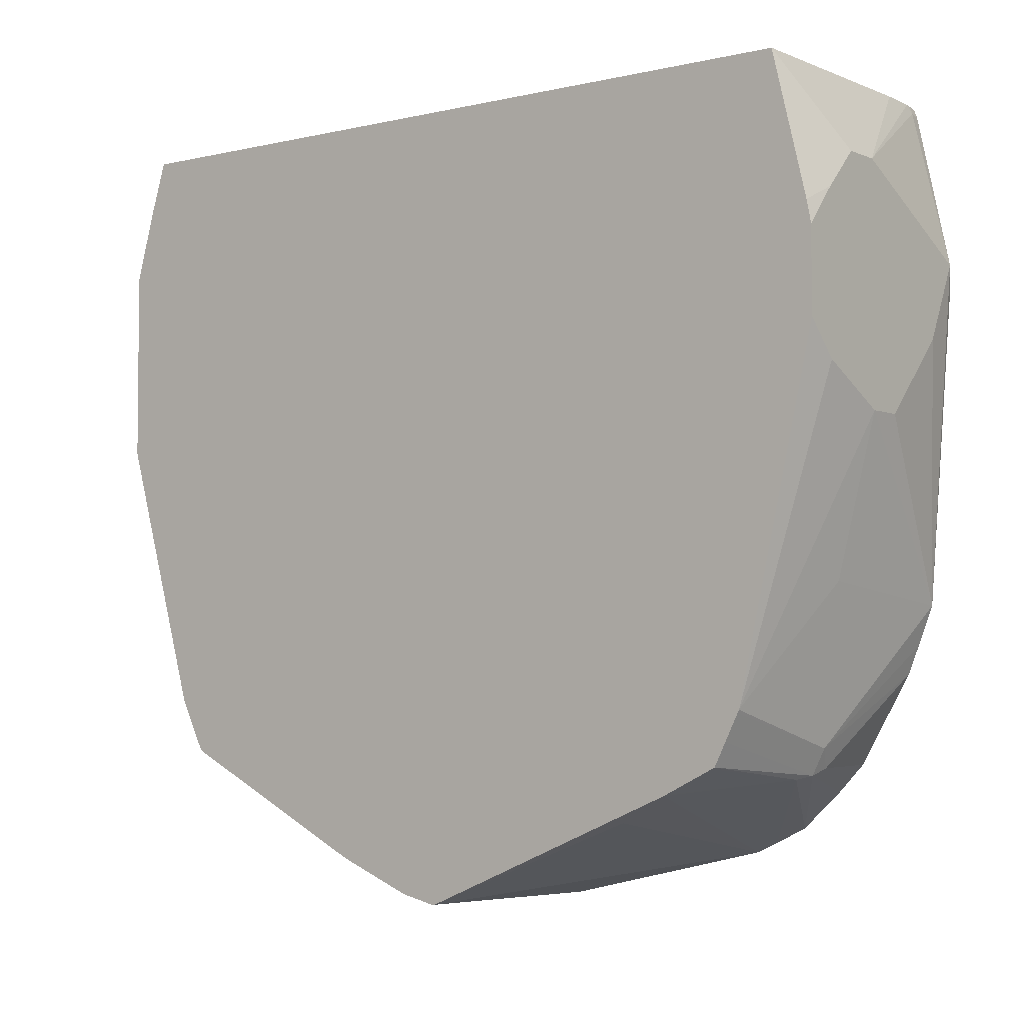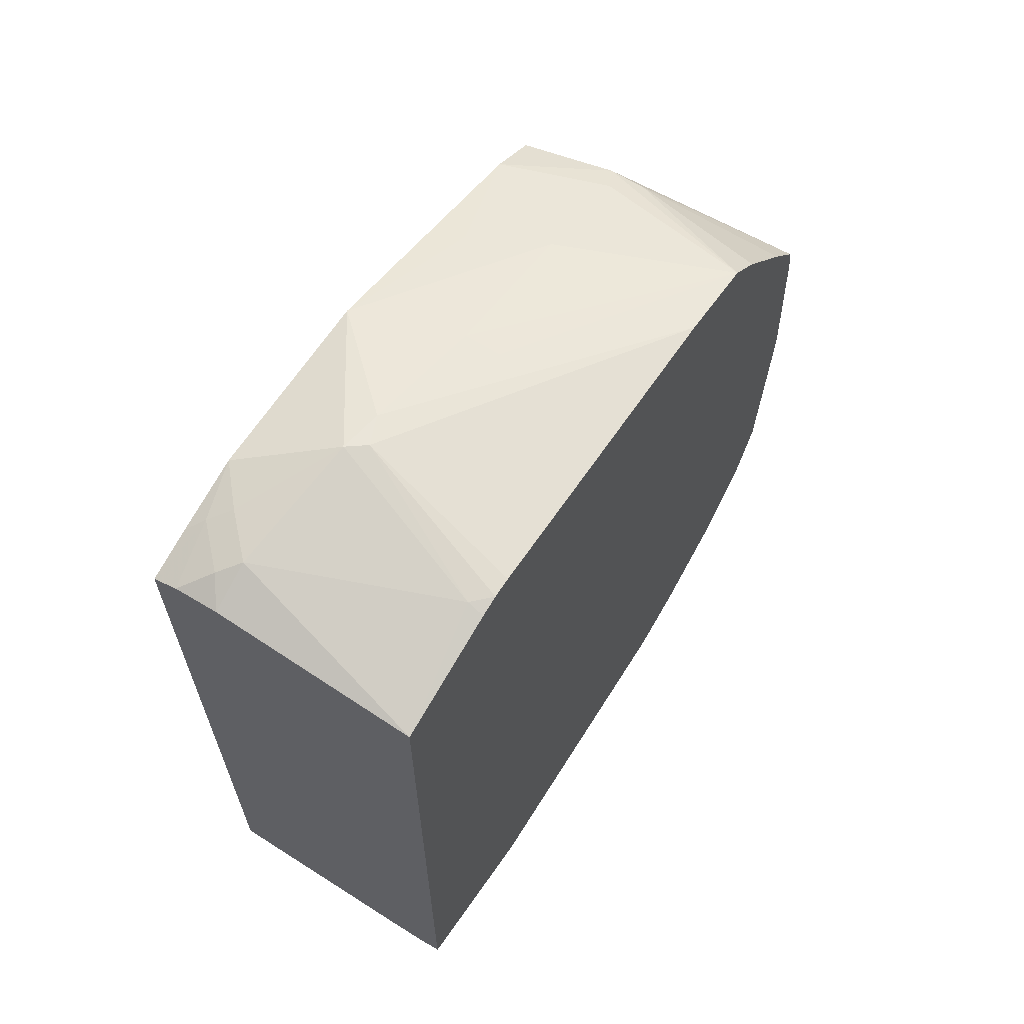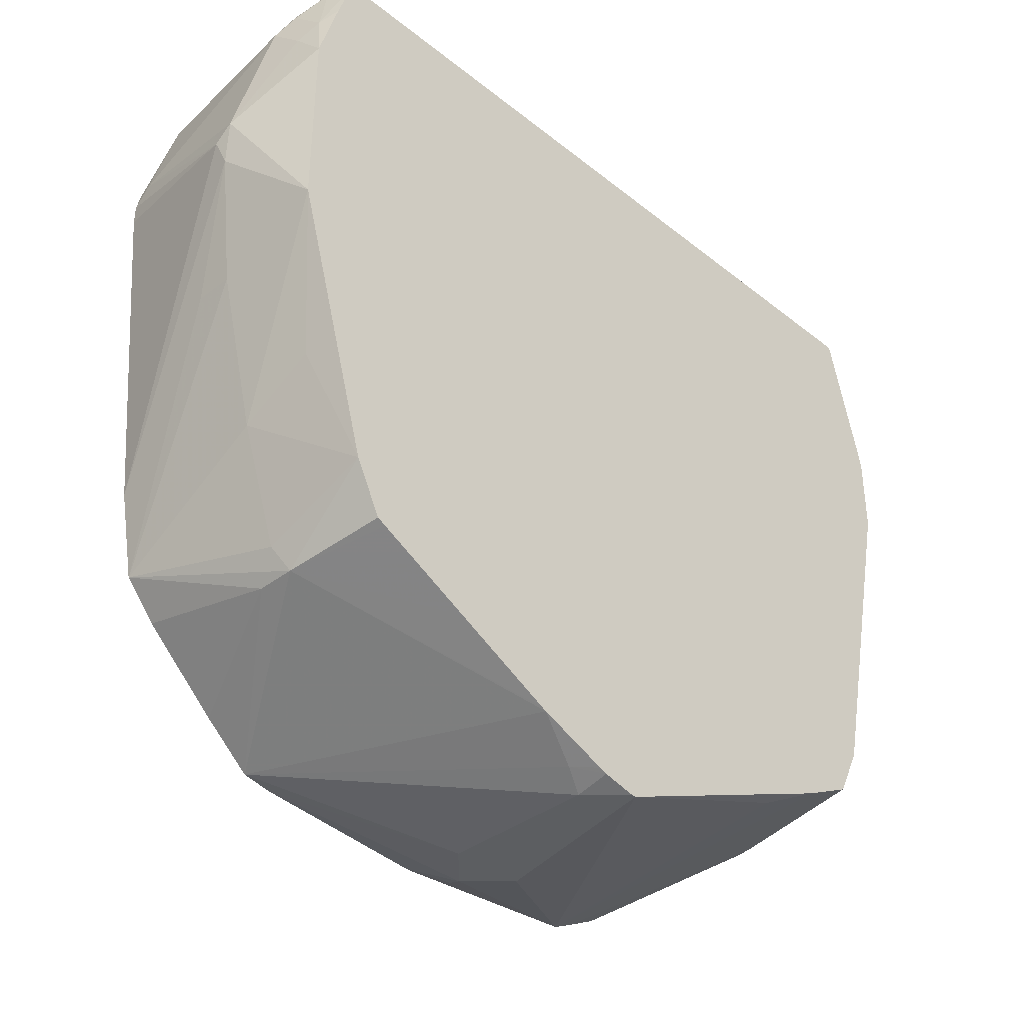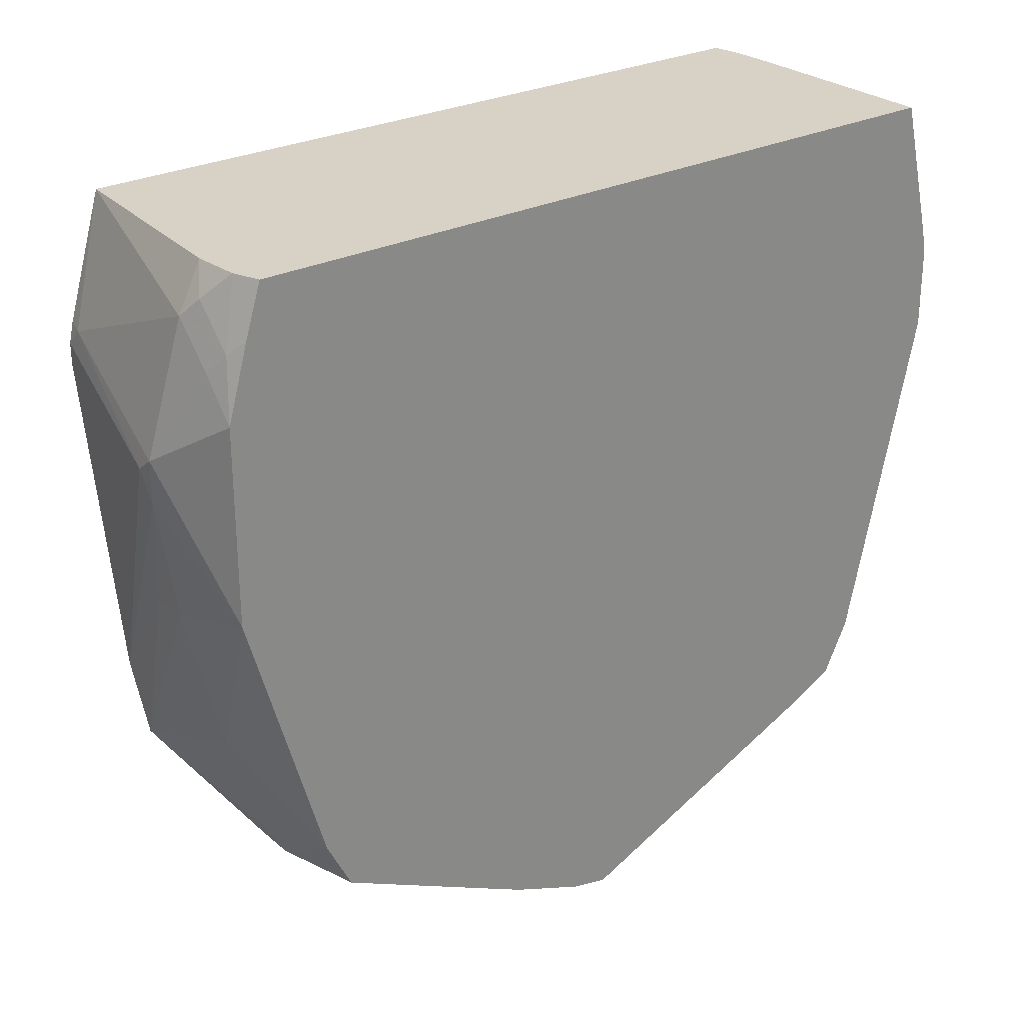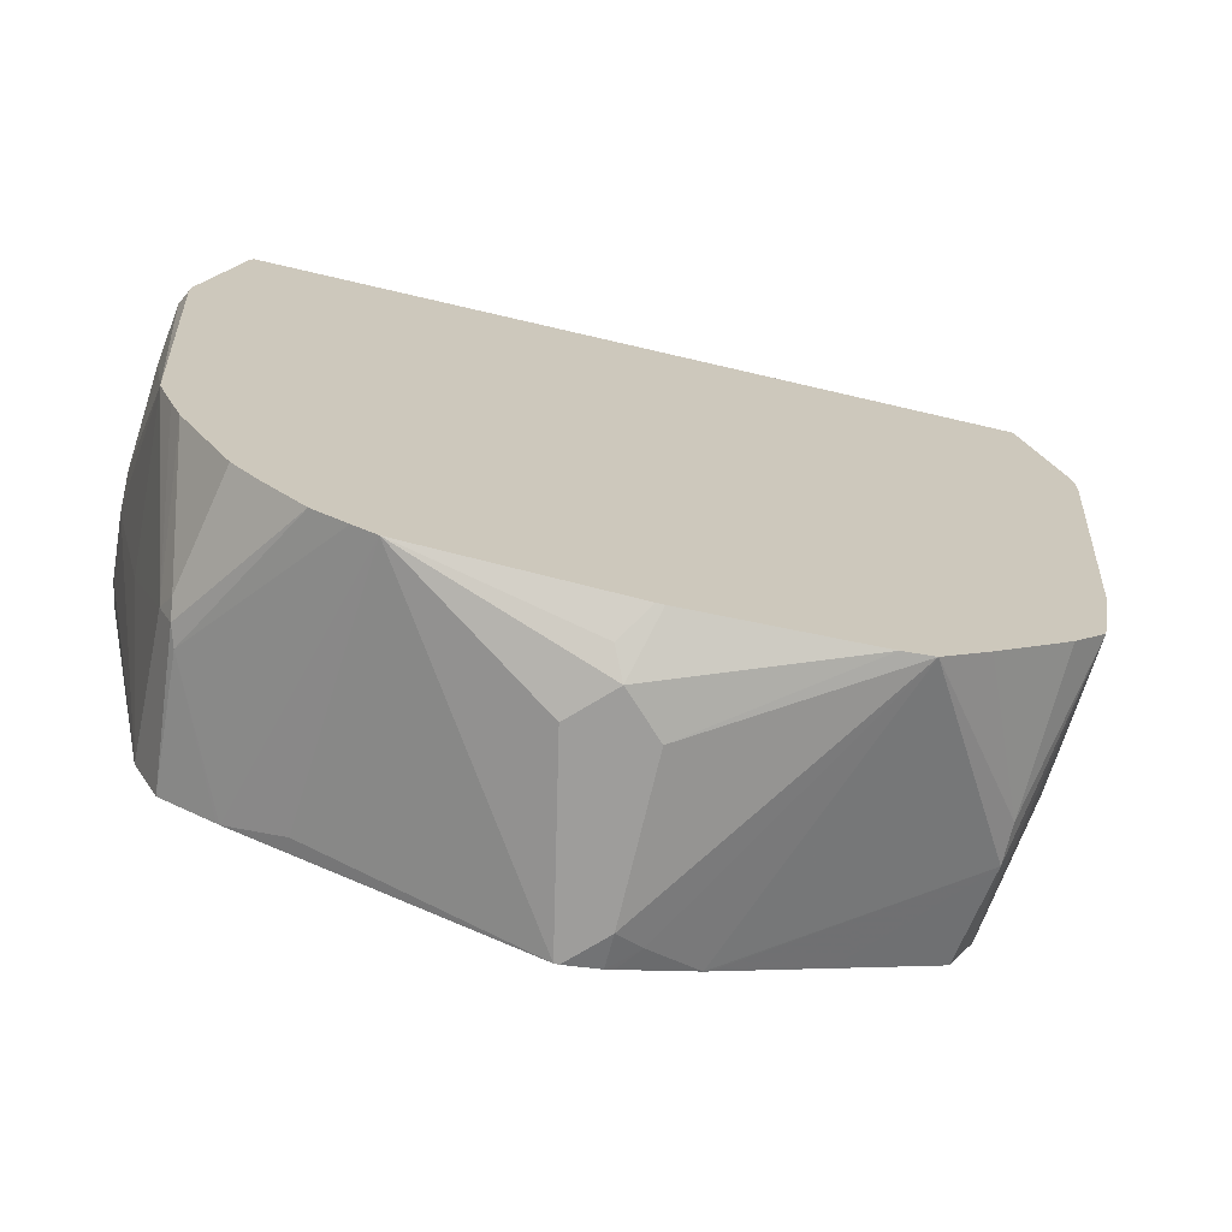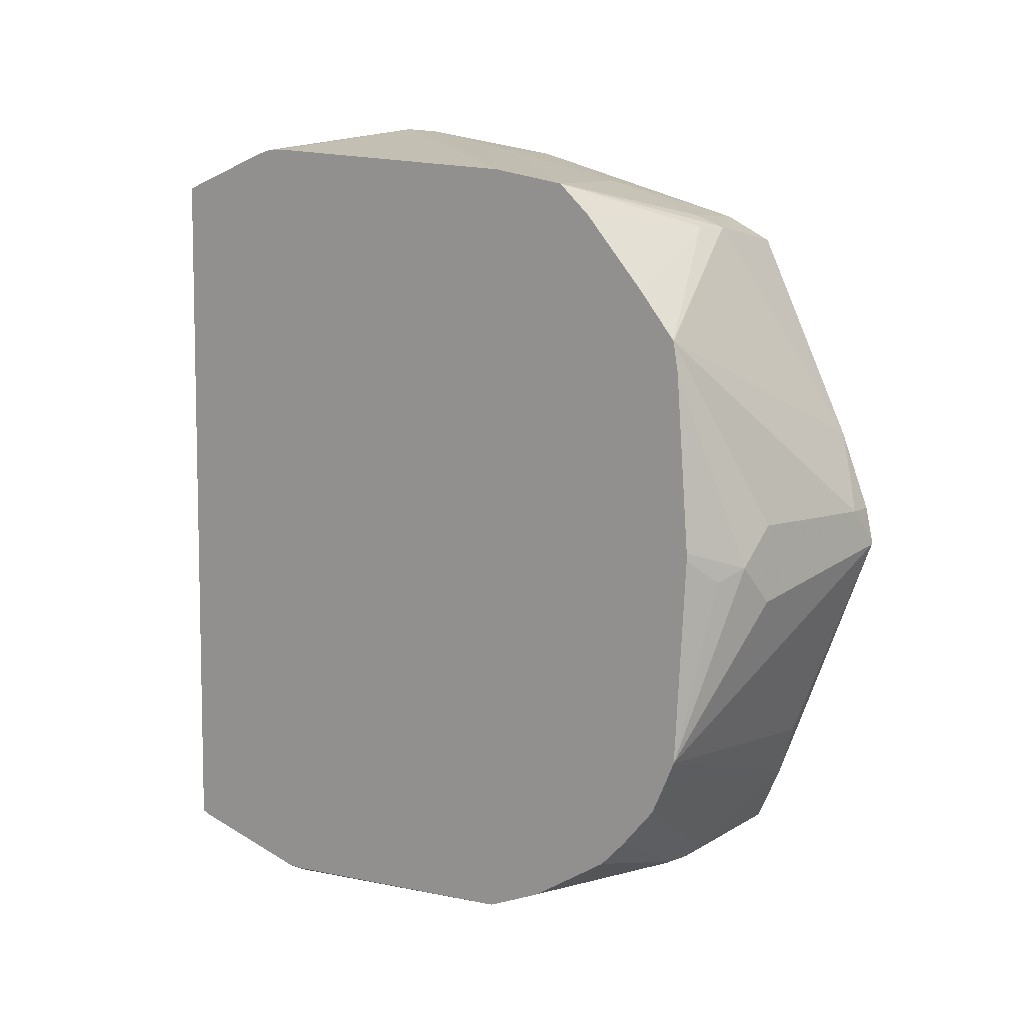
<metadata>
{"format":"obj","ext":"obj","renderer":"f3d","projection":"perspective","resolution":1024,"background":"white","views":[{"elev":-3.8,"azim":127.6,"up":"+Y"},{"elev":63.9,"azim":-147.3,"up":"+Z"},{"elev":-37.3,"azim":44.6,"up":"+Y"},{"elev":27.2,"azim":52.1,"up":"+Y"},{"elev":-70.4,"azim":-103.2,"up":"+Y"},{"elev":7.2,"azim":-47.3,"up":"+Z"}]}
</metadata>
<code>
v -0.03522 0.1033 -0.1665
v -0.03522 0.04285 -0.1813
v -0.04998 0.04997 -0.1832
v -0.06663 0.0666 -0.1832
v -0.1299 0.1033 -0.1665
v -0.03522 0.1033 0.1673
v -0.03522 0.0333 -0.1832
v -0.0833 0.0666 -0.1832
v -0.1469 0.1033 -0.1657
v -0.04659 0.1033 0.1715
v -0.04166 0.07494 0.179
v -0.03522 0.08136 0.1742
v -0.03522 -0.001918 -0.1832
v -0.1166 0.04997 -0.1832
v -0.1499 0.09994 -0.1665
v -0.1516 0.1033 -0.1649
v -0.06663 0.1033 0.1732
v -0.05831 0.09161 0.179
v -0.04998 0.0666 0.1832
v -0.03522 0.04997 0.1832
v -0.03522 -0.01852 -0.1795
v -0.04998 -0.01668 -0.1832
v -0.1499 0.0333 -0.1832
v -0.1576 0.09994 -0.1648
v -0.1576 0.1033 -0.1635
v -0.1576 0.1033 0.1658
v -0.06663 0.08327 0.1832
v -0.07496 0.02496 0.1957
v -0.03522 -0.03334 0.1832
v -0.03522 -0.1499 -0.1499
v -0.0833 -0.03334 -0.1832
v -0.1333 -6.97e-06 -0.1832
v -0.1576 -0.1083 -0.1691
v -0.1576 0.02562 -0.1794
v -0.1576 0.0333 -0.1794
v -0.1576 0.09223 -0.1665
v -0.1576 0.05092 0.1813
v -0.1499 0.04997 0.1832
v -0.0833 0.01874 0.1957
v -0.07774 0.005527 0.1943
v -0.0833 -0.04998 0.1832
v -0.0833 -0.1166 0.1666
v -0.04998 -0.09992 0.1666
v -0.03522 -0.1499 0.1499
v -0.03522 -0.1512 -0.1493
v -0.09994 -0.1666 -0.1499
v -0.0833 -0.09992 -0.1665
v -0.09994 -0.03334 -0.1832
v -0.1166 -0.01668 -0.1832
v -0.1576 -0.1249 -0.1627
v -0.1576 0.04226 0.1832
v -0.1576 0.0333 0.1832
v -0.1576 -0.1123 0.1696
v -0.09994 -0.04998 0.1832
v -0.1576 -0.1499 0.1625
v -0.0833 -0.1666 0.1499
v -0.07774 -0.1777 0.1444
v -0.03522 -0.1685 0.1406
v -0.03522 -0.1623 -0.1437
v -0.09994 -0.1777 -0.1444
v -0.1083 -0.1749 -0.1457
v -0.1576 -0.1369 -0.1579
v -0.1576 -0.1656 0.149
v -0.0944 -0.1777 0.1444
v -0.1576 -0.2129 0.09631
v -0.03522 -0.2165 0.04994
v -0.03522 -0.2156 0.05187
v -0.03522 -0.1943 0.09438
v -0.03522 -0.1823 0.1185
v -0.03522 -0.1739 0.1352
v -0.03522 -0.1721 0.1388
v -0.03522 -0.1721 -0.1388
v -0.09162 -0.1791 -0.1416
v -0.1576 -0.2037 -0.107
v -0.1576 -0.1875 -0.1243
v -0.1576 -0.1755 -0.1356
v -0.1576 -0.1955 0.1166
v -0.04998 -0.2332 0.01663
v -0.04442 -0.2276 0.02776
v -0.1576 -0.2153 0.08326
v -0.1166 -0.2332 0.01663
v -0.03522 -0.2286 0.02001
v -0.03522 -0.1728 -0.1375
v -0.03522 -0.1832 -0.1166
v -0.03522 -0.1839 -0.1153
v -0.1576 -0.2108 -0.09287
v -0.03522 -0.2332 0.001944
v -0.03522 -0.2299 0.01663
v -0.1576 -0.221 0.007656
v -0.1333 -0.2332 1.467e-05
v -0.03522 -0.2332 1.467e-05
v -0.04166 -0.1957 -0.09161
v -0.1576 -0.2153 -0.08326
v -0.1576 -0.221 0.004503
v -0.1444 -0.2276 -0.00555
v -0.1166 -0.2332 -0.01664
f 39 51 52
f 39 52 53
f 42 55 56
f 39 53 40
f 40 53 54
f 38 51 39
f 40 54 41
f 41 55 42
f 41 54 55
f 46 60 61
f 42 44 43
f 44 56 57
f 44 57 58
f 45 59 60
f 45 60 46
f 46 61 62
f 46 62 50
f 55 63 64
f 37 51 38
f 53 55 54
f 42 56 44
f 33 49 48
f 27 38 28
f 33 47 46
f 24 52 51
f 55 64 57
f 24 51 37
f 24 37 26
f 24 26 25
f 26 37 38
f 26 38 27
f 28 38 39
f 28 39 40
f 33 46 50
f 28 40 29
f 29 41 42
f 29 42 43
f 29 43 44
f 30 45 46
f 30 46 47
f 30 47 31
f 31 47 33
f 31 33 48
f 32 49 33
f 29 40 41
f 55 57 56
f 80 90 81
f 57 66 67
f 73 86 74
f 78 87 88
f 78 88 79
f 78 81 90
f 78 90 96
f 78 96 91
f 78 91 87
f 79 88 82
f 80 89 90
f 73 85 86
f 85 91 92
f 85 93 86
f 89 94 90
f 90 94 95
f 90 95 93
f 90 93 96
f 91 96 93
f 91 93 92
f 93 95 94
f 24 53 52
f 85 92 93
f 57 65 66
f 73 84 85
f 72 83 73
f 57 67 68
f 57 68 69
f 57 69 70
f 57 70 71
f 57 71 58
f 57 64 65
f 59 72 60
f 60 72 73
f 60 73 74
f 73 83 84
f 60 74 75
f 61 75 76
f 61 76 62
f 63 77 64
f 64 77 65
f 65 78 79
f 65 79 66
f 65 80 81
f 65 81 78
f 66 79 82
f 60 75 61
f 24 55 53
f 15 24 16
f 24 77 63
f 1 88 87
f 1 87 91
f 1 91 85
f 1 85 84
f 1 84 83
f 1 83 72
f 1 72 59
f 1 59 45
f 1 45 30
f 1 82 88
f 1 30 21
f 1 13 7
f 1 7 2
f 2 7 3
f 3 7 13
f 3 13 22
f 3 22 31
f 3 31 48
f 3 48 49
f 3 49 32
f 1 21 13
f 3 32 23
f 1 66 82
f 1 68 67
f 1 2 3
f 1 3 4
f 1 4 8
f 1 8 5
f 1 5 9
f 24 63 55
f 1 16 25
f 1 25 26
f 1 26 17
f 1 67 66
f 1 17 10
f 1 6 12
f 1 12 20
f 1 20 29
f 1 29 44
f 1 44 58
f 1 58 71
f 1 71 70
f 1 70 69
f 1 69 68
f 1 10 6
f 3 23 14
f 1 9 16
f 3 8 4
f 23 32 33
f 23 33 34
f 23 34 35
f 23 35 36
f 23 36 24
f 24 36 35
f 24 35 34
f 24 34 33
f 24 33 50
f 22 30 31
f 24 50 62
f 24 76 75
f 24 75 74
f 24 74 86
f 24 86 93
f 24 93 94
f 24 94 89
f 24 80 65
f 24 65 77
f 3 14 8
f 24 62 76
f 21 30 22
f 24 89 80
f 19 28 20
f 20 28 29
f 6 10 11
f 8 14 15
f 8 15 9
f 9 15 16
f 10 17 18
f 10 18 11
f 11 18 27
f 11 27 19
f 6 11 12
f 11 20 12
f 19 27 28
f 11 19 20
f 17 27 18
f 17 26 27
f 5 8 9
f 15 23 24
f 14 23 15
f 13 21 22
f 16 24 25

</code>
